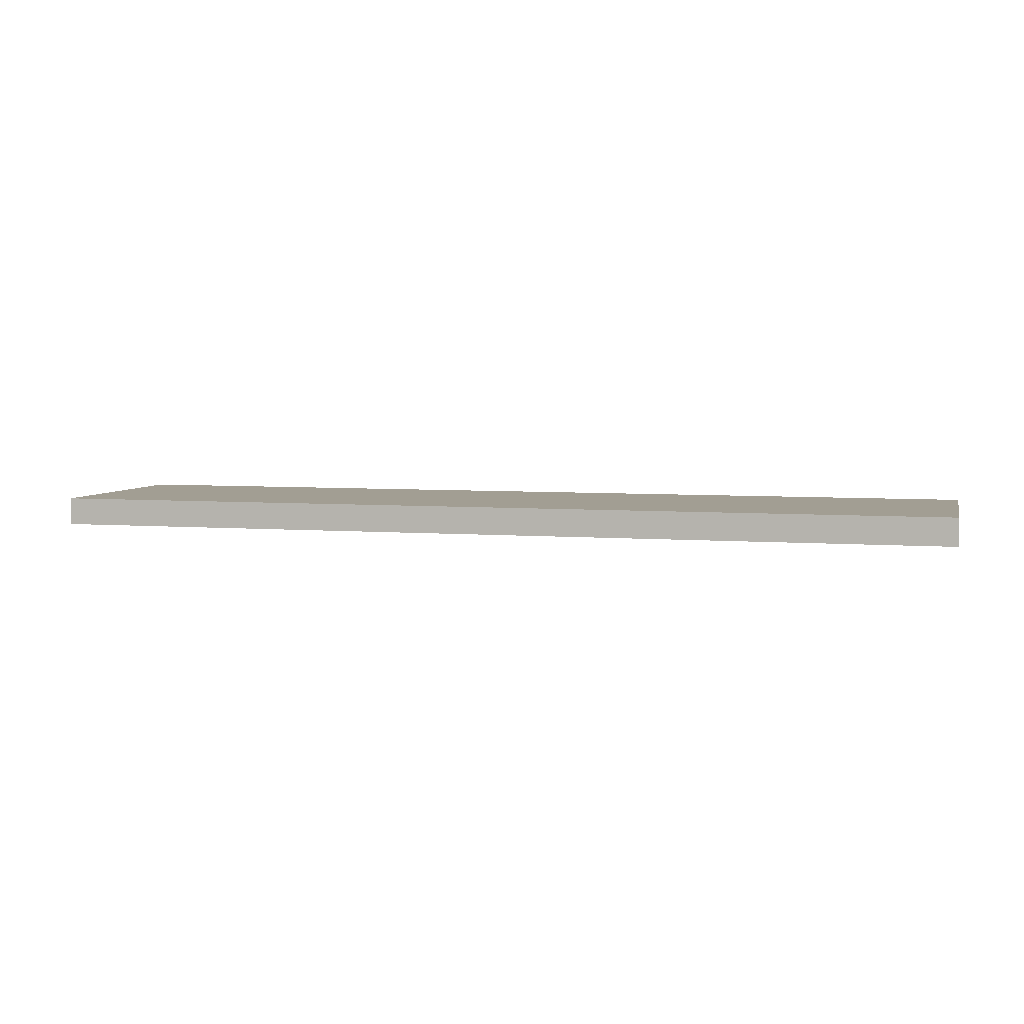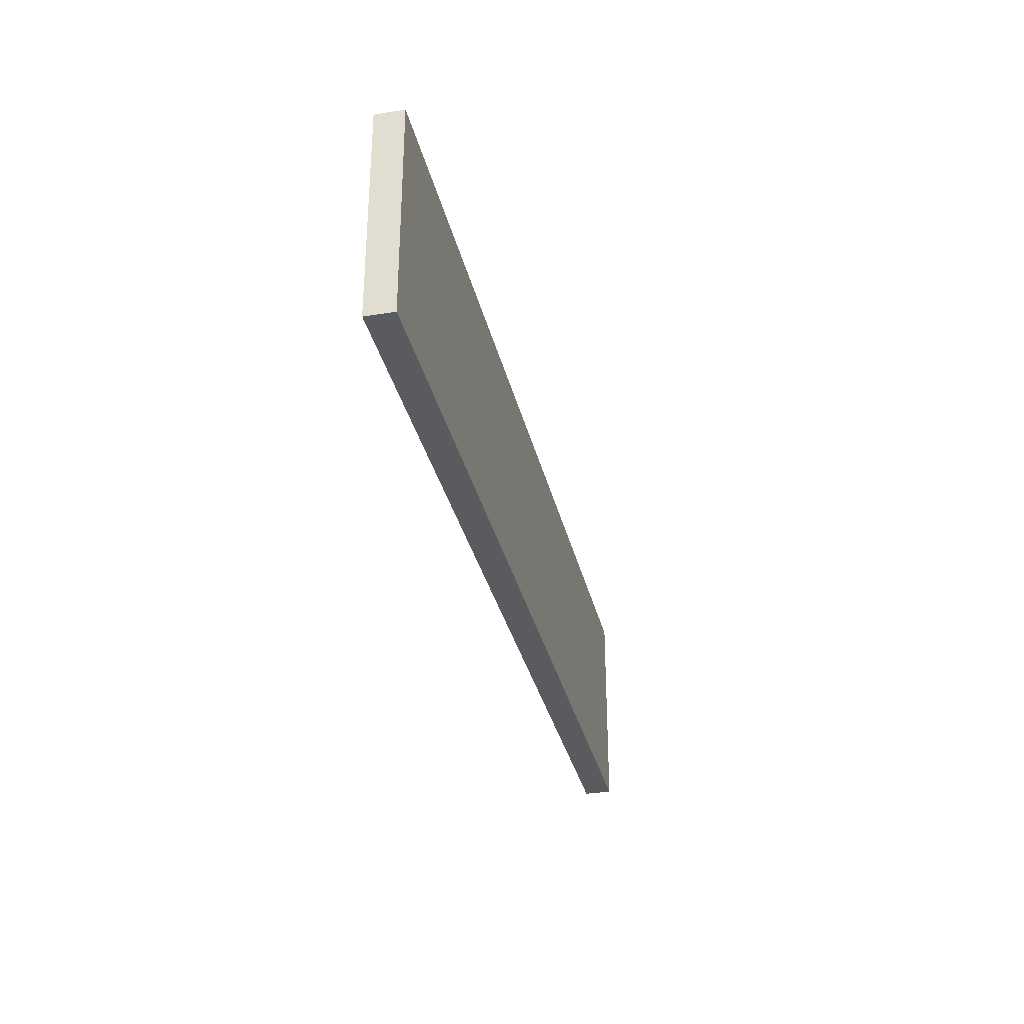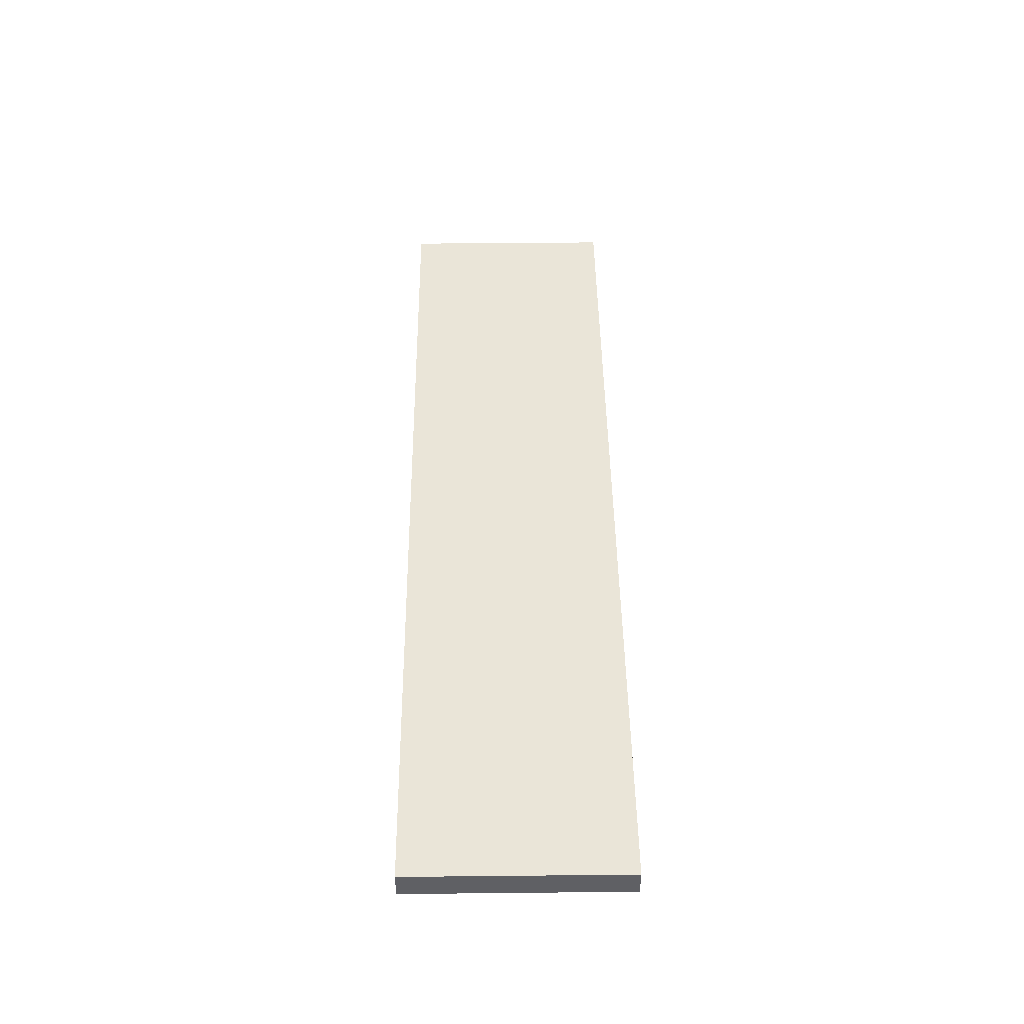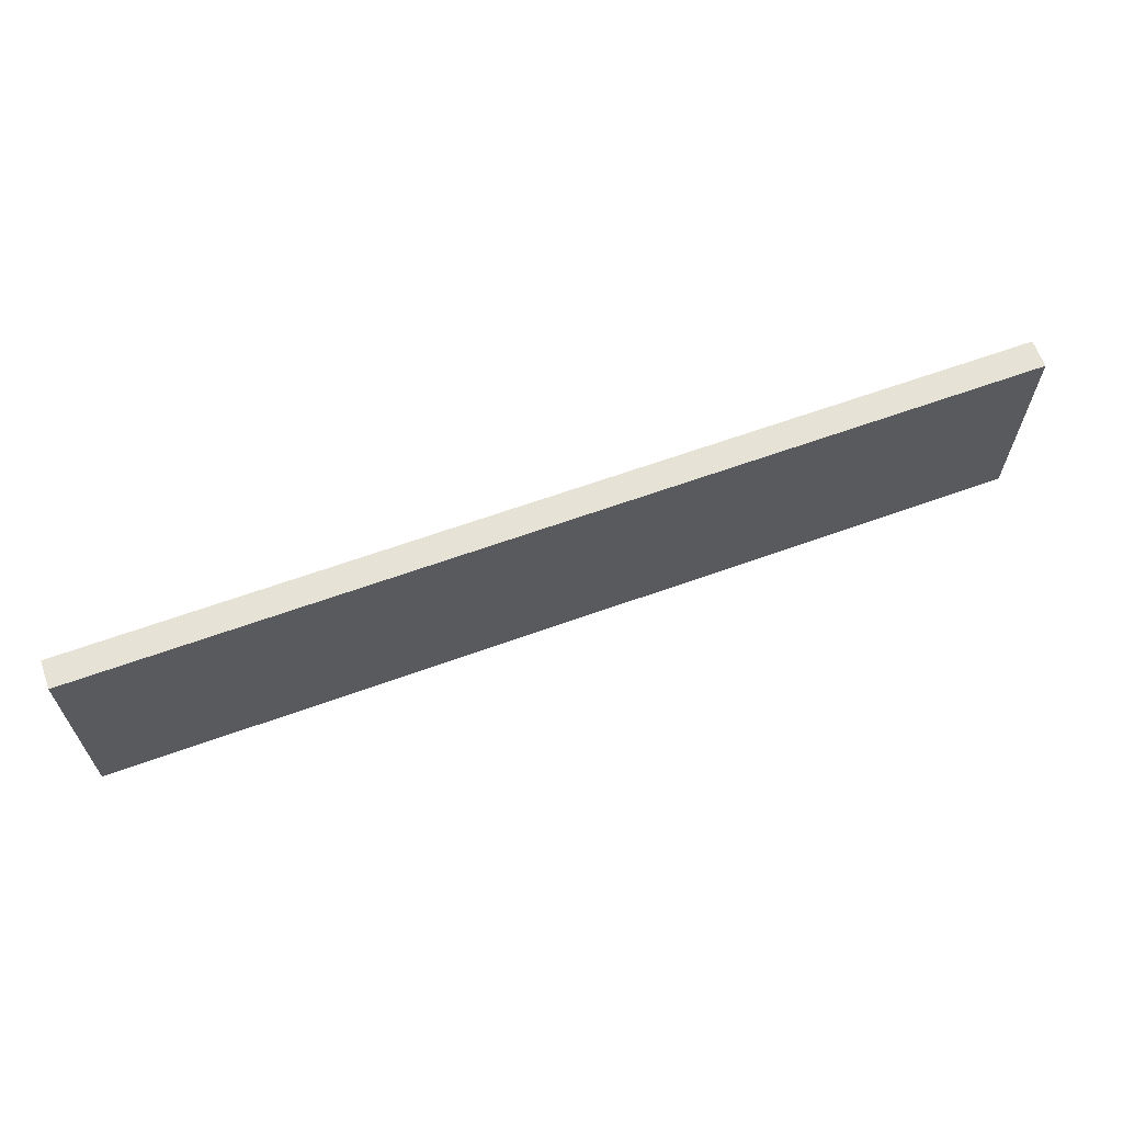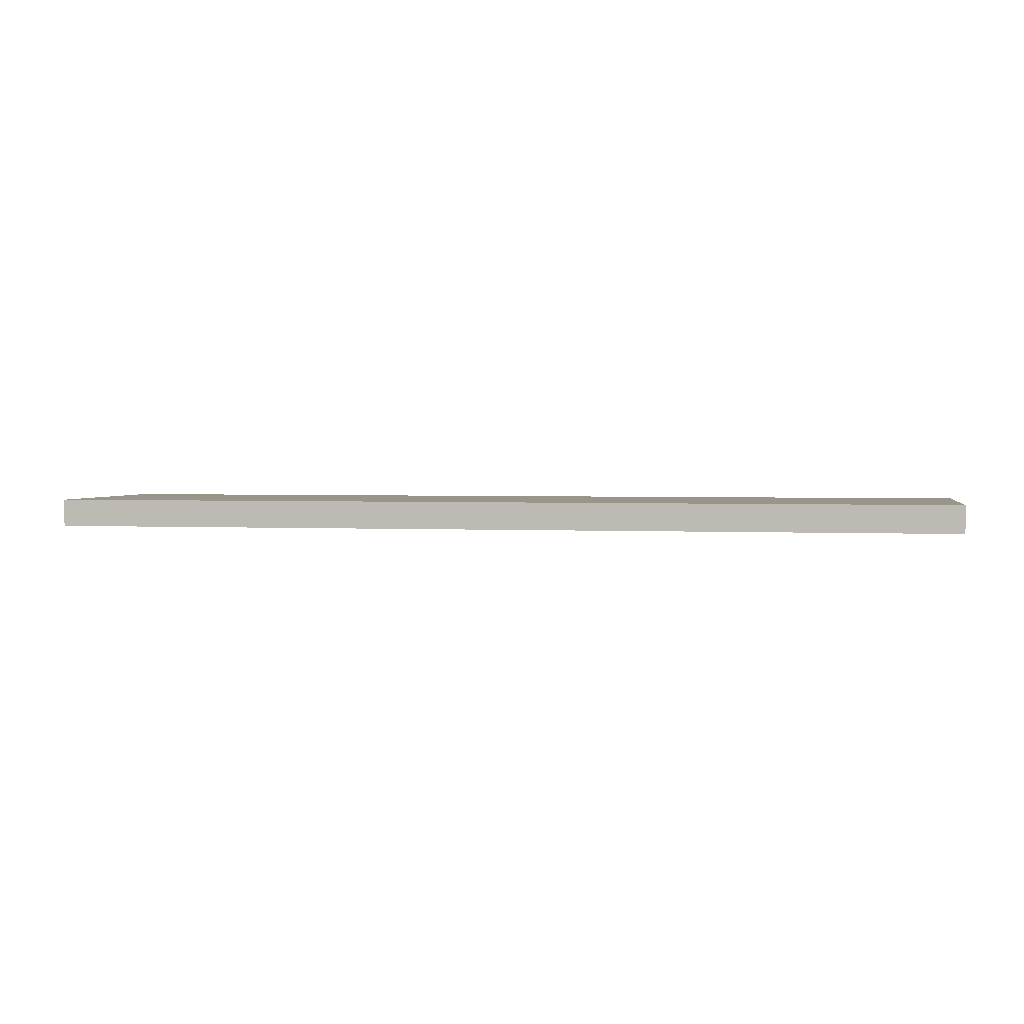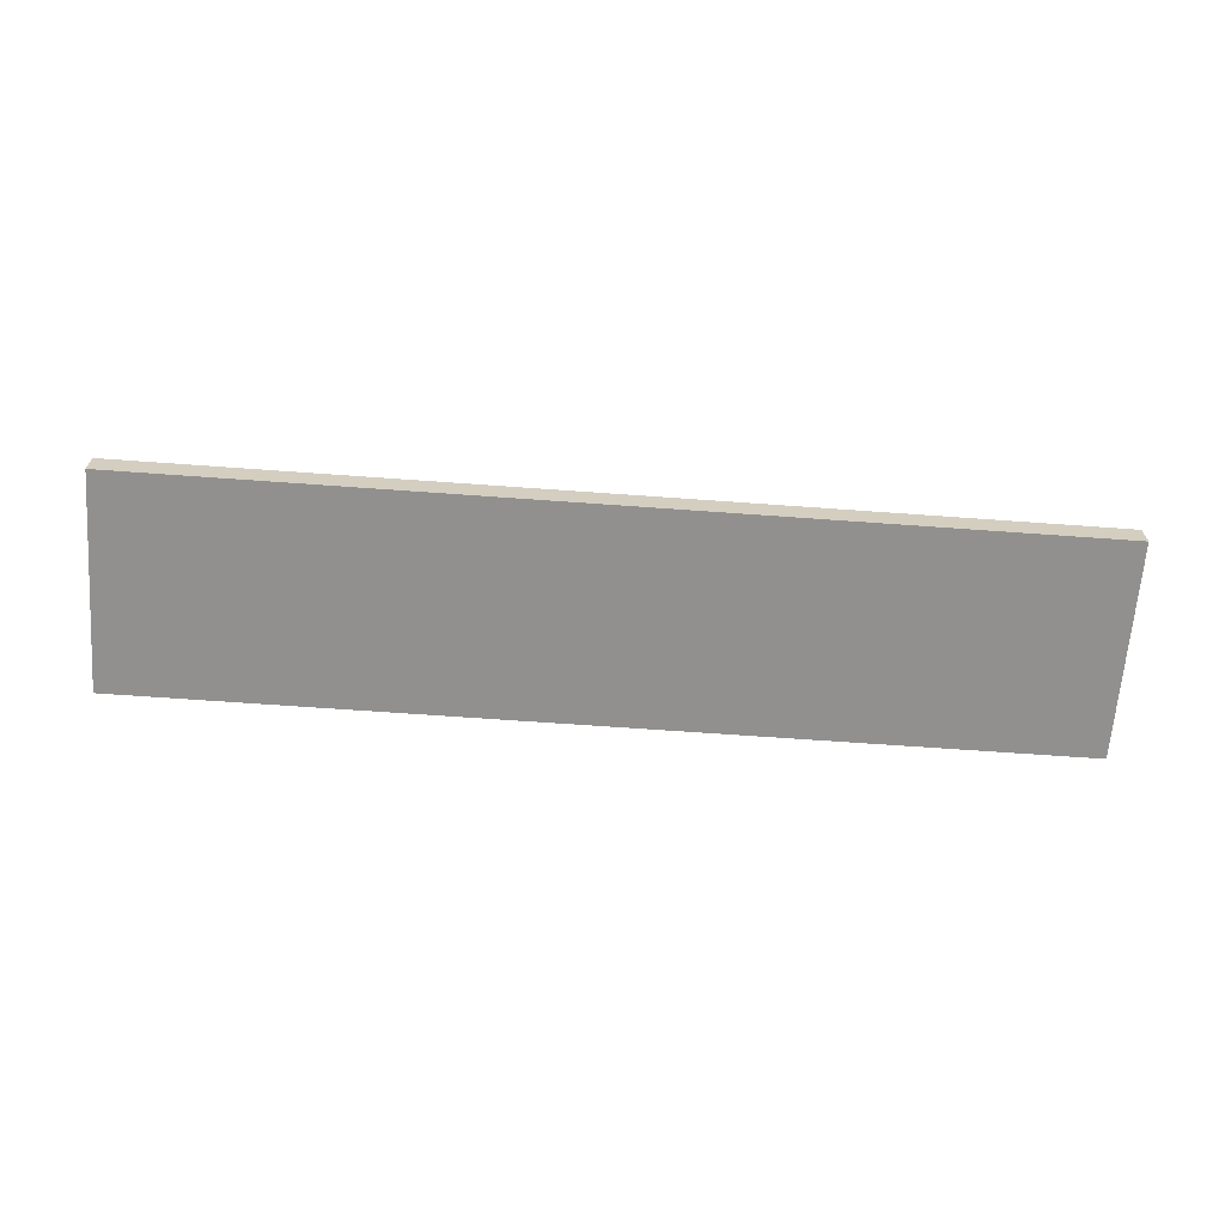
<metadata>
{"format":"obj","ext":"obj","renderer":"f3d","projection":"perspective","resolution":1024,"background":"white","views":[{"elev":5.0,"azim":-165.6,"up":"+Z"},{"elev":-32.7,"azim":-77.2,"up":"+Y"},{"elev":45.2,"azim":89.3,"up":"+Z"},{"elev":64.1,"azim":160.0,"up":"+Y"},{"elev":2.2,"azim":-169.4,"up":"+Z"},{"elev":-65.7,"azim":175.8,"up":"+Z"}]}
</metadata>
<code>
o 7895
v 2199 1855 7.533
v 2199 1855 7.533
v 2199 1855 7.533
v 2199 1855 7.524
v 2199 1855 7.524
v 2199 1855 7.524
v 2199 1855 7.533
v 2199 1855 7.533
v 2199 1855 7.533
v 2199 1855 7.524
v 2199 1855 7.533
v 2199 1855 7.524
v 2199 1855 7.524
v 2199 1855 7.524
v 2199 1855 7.524
v 2199 1855 7.524
v 2199 1855 7.533
v 2199 1855 7.524
v 2199 1855 7.533
v 2199 1855 7.524
v 2199 1855 7.524
v 2199 1855 7.533
v 2199 1855 7.524
v 2199 1855 7.524
v 2199 1855 7.533
v 2199 1855 7.533
v 2199 1855 7.524
v 2199 1855 7.533
v 2199 1855 7.533
f 1 2 3
f 1 4 5
f 6 2 7
f 8 9 7
f 10 7 11
f 12 13 14
f 14 15 16
f 17 15 18
f 19 20 21
f 22 23 20
f 24 25 26
f 27 28 29

</code>
